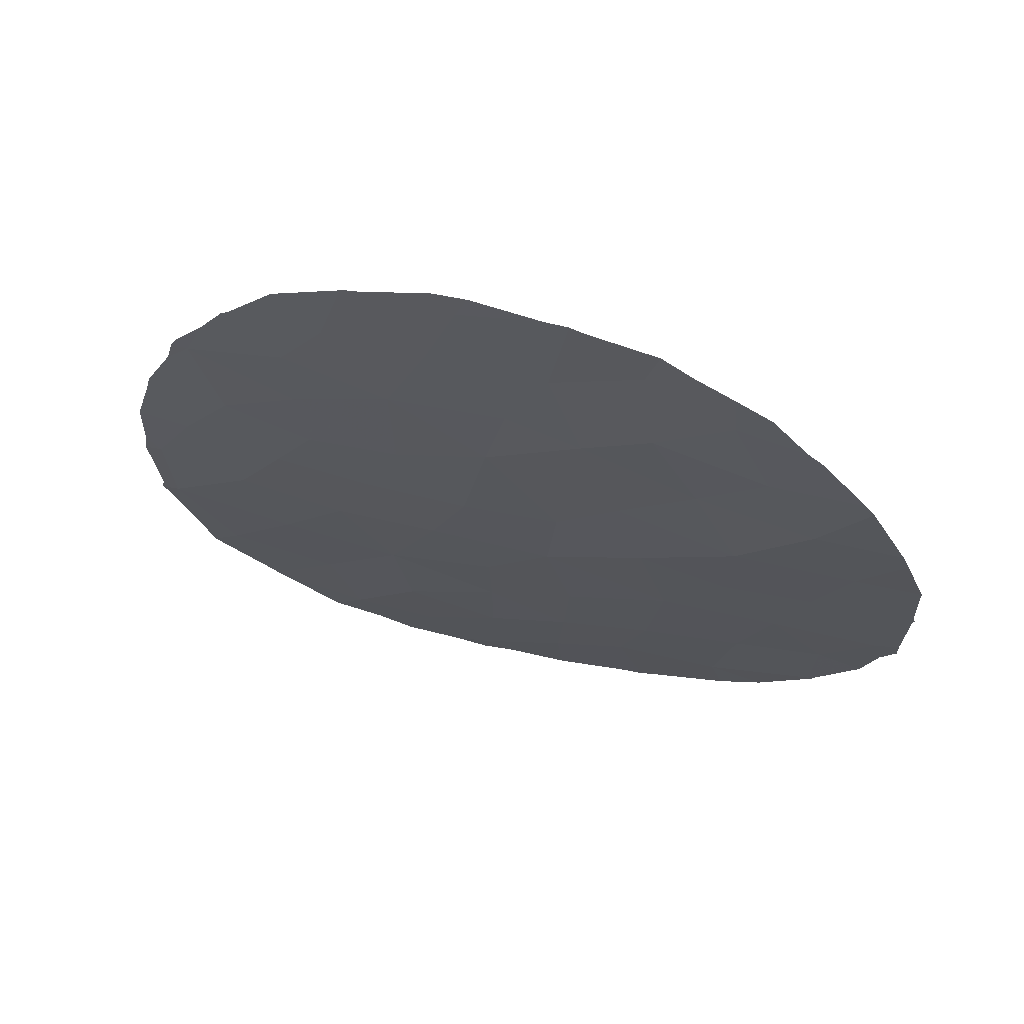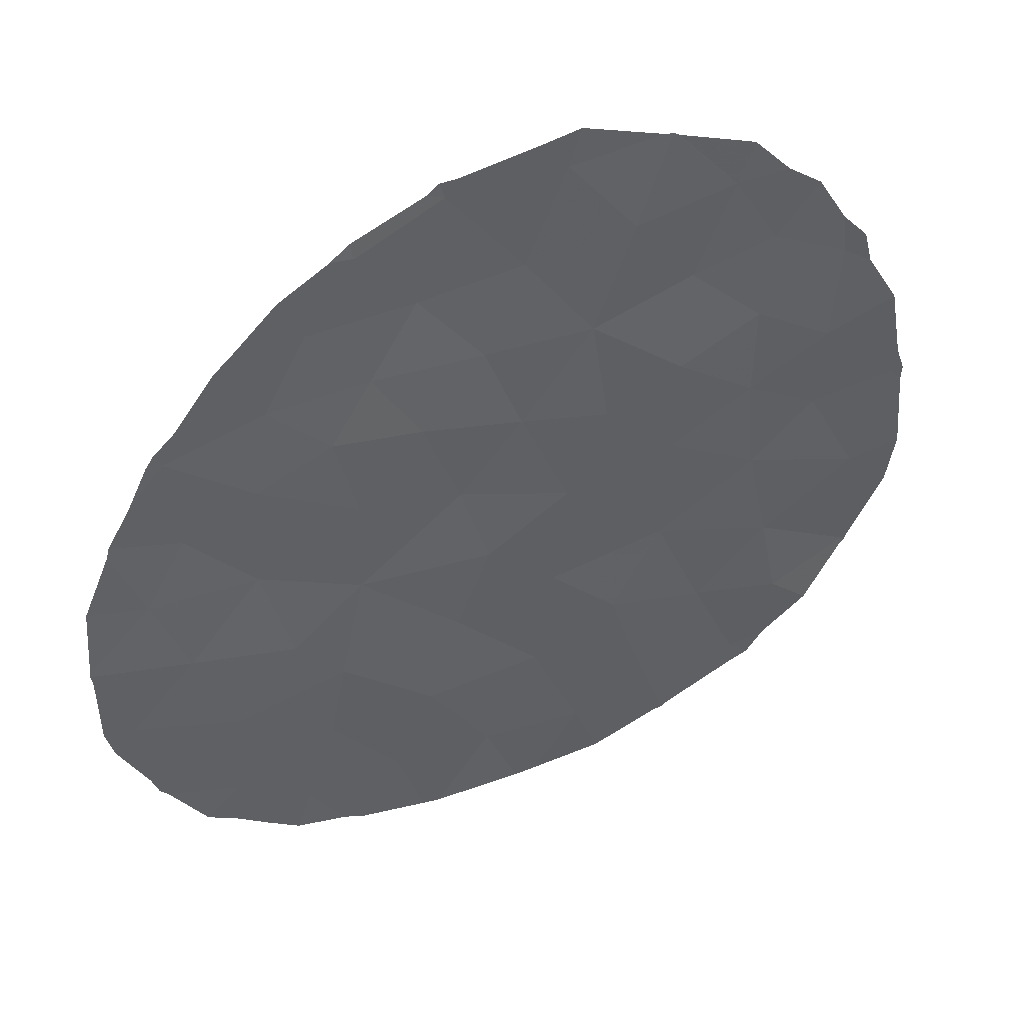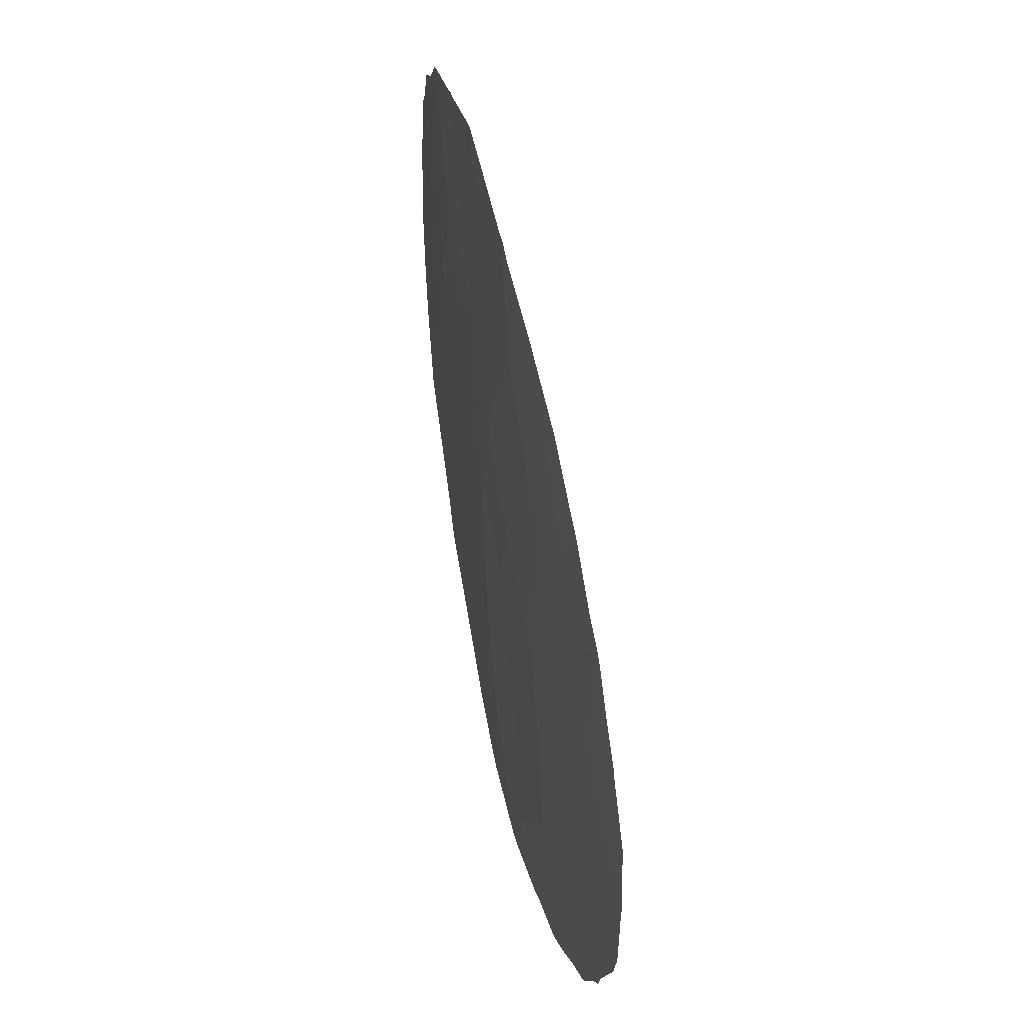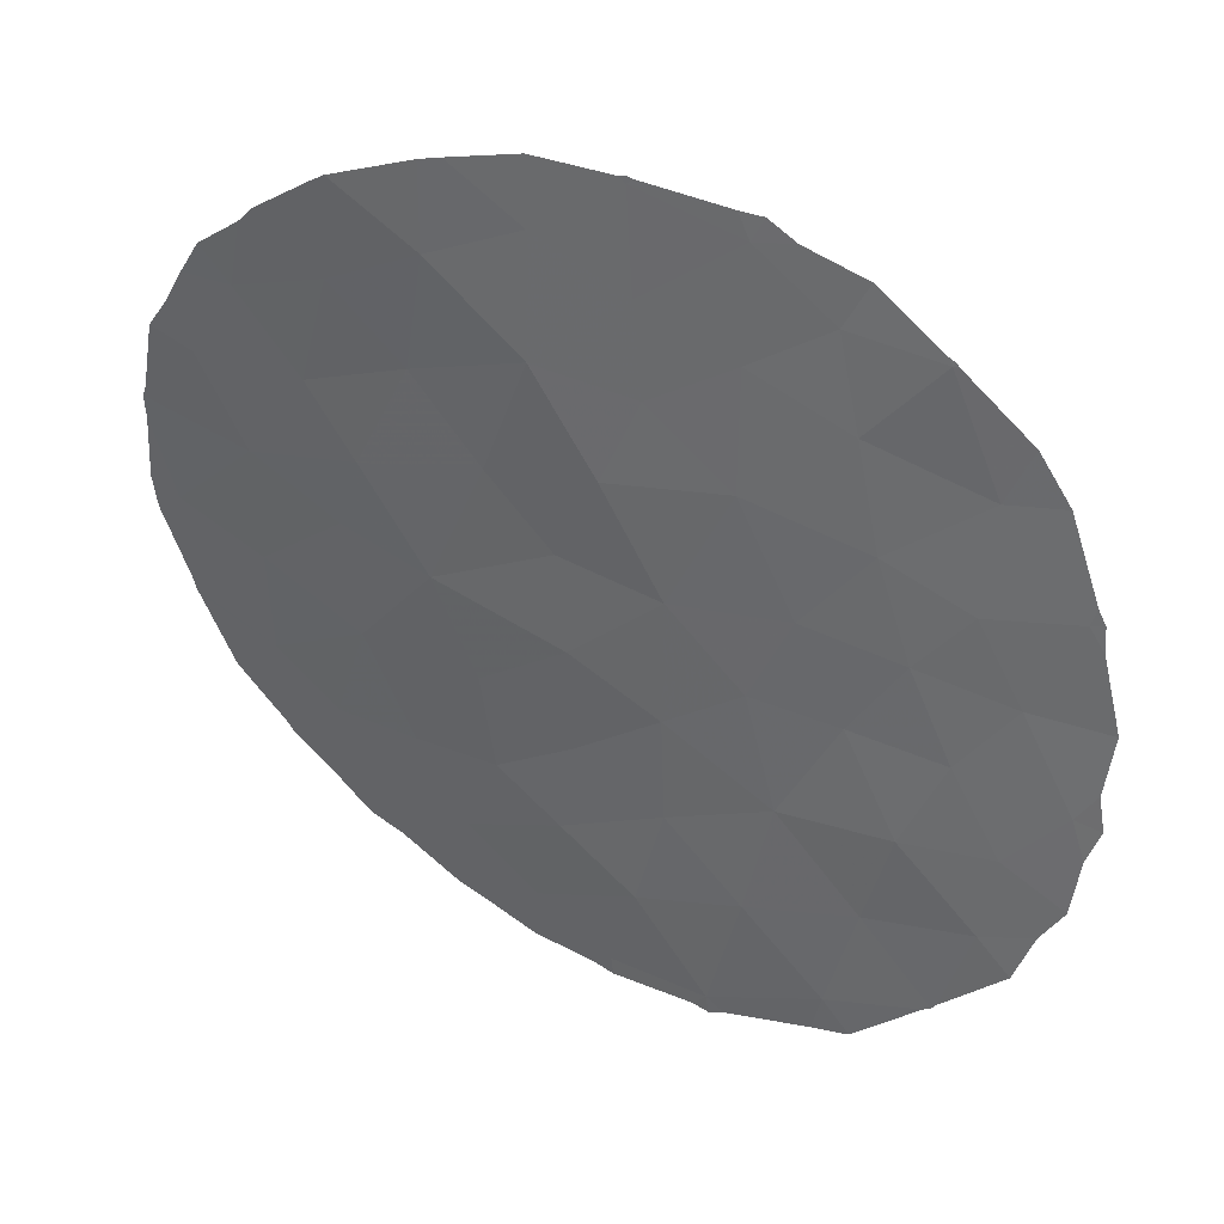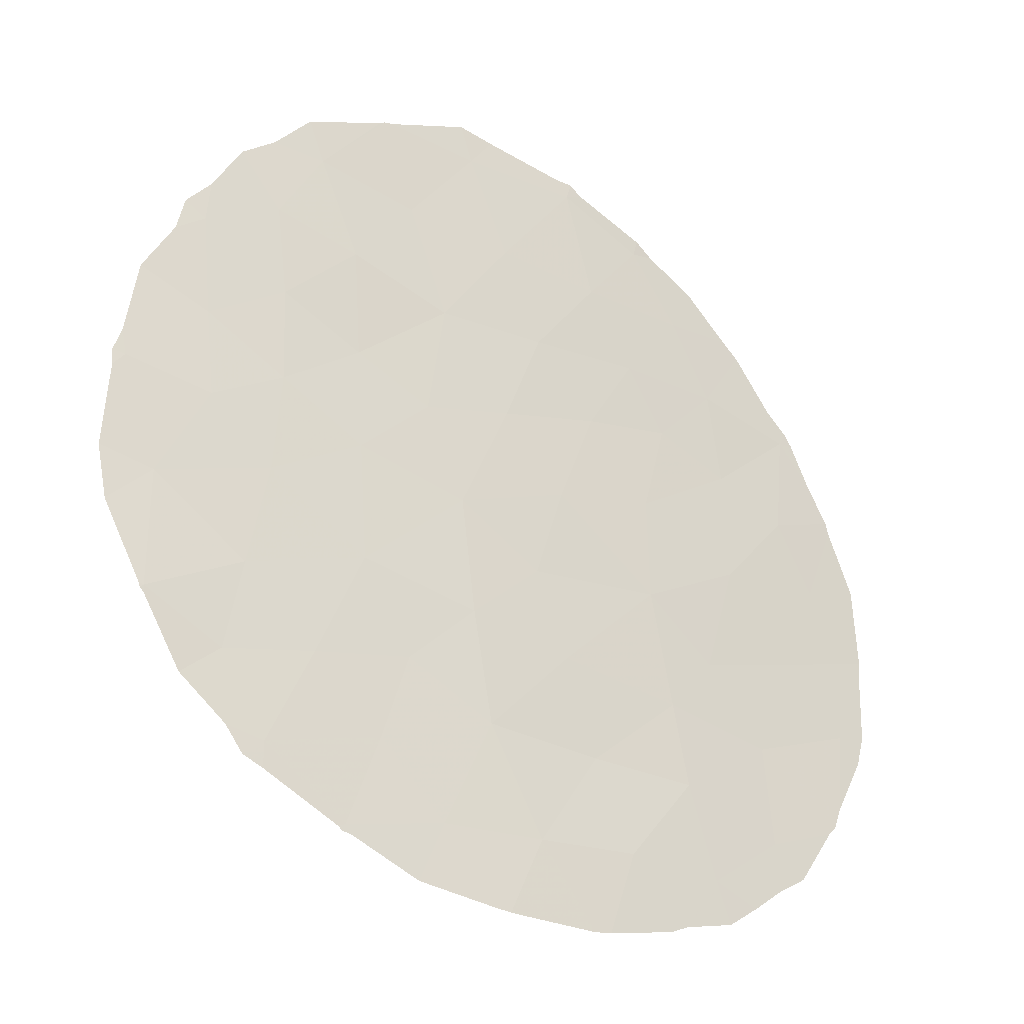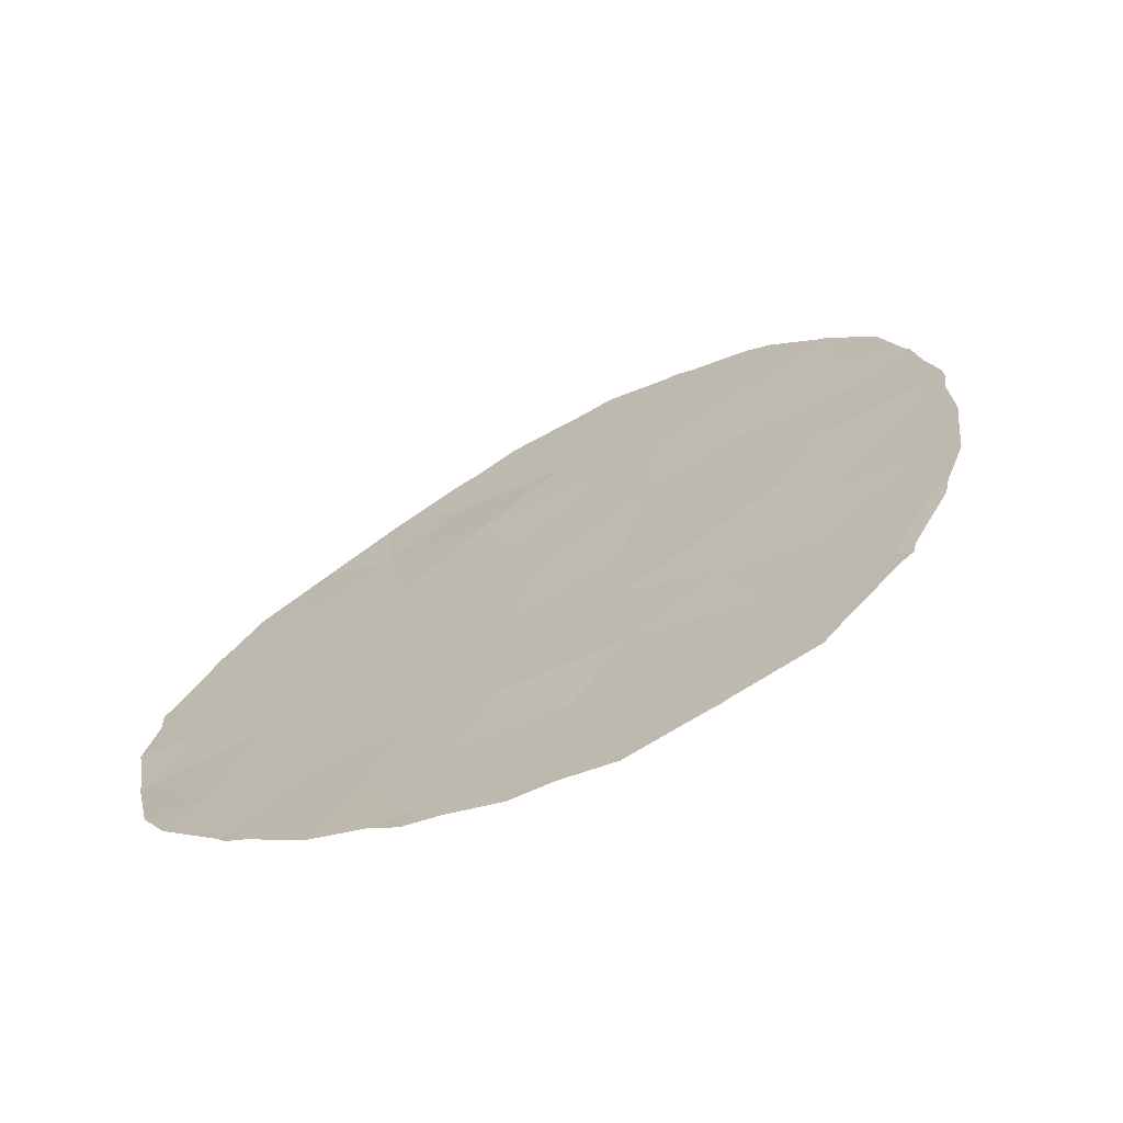
<metadata>
{"format":"obj","ext":"obj","renderer":"f3d","projection":"perspective","resolution":1024,"background":"white","views":[{"elev":5.9,"azim":122.0,"up":"+Y"},{"elev":42.3,"azim":-170.9,"up":"+Z"},{"elev":45.4,"azim":107.5,"up":"+Z"},{"elev":-66.9,"azim":-158.6,"up":"+Y"},{"elev":-25.3,"azim":-1.3,"up":"+Z"},{"elev":0.7,"azim":-35.4,"up":"+Y"}]}
</metadata>
<code>
v -55.56 13.94 22.45
v -42.91 21.55 14.97
v -54.18 14.75 17.64
v -45.58 19.75 21.83
v -51.07 16.39 21.88
v -54.07 14.74 21.34
v -50.58 16.62 25.59
v -47.42 18.6 11.58
v -51.75 15.98 24
v -54.86 14.47 13.99
v -43.93 20.86 21.35
v -44.08 20.74 19.37
v -46.55 19.17 14.76
v -48.67 17.88 15.21
v -50.68 16.65 17.93
v -48.57 17.78 25.51
v -49.83 17.12 20.05
v -56.76 13.4 19.22
v -45.77 19.66 11.38
v -46.27 19.35 13.19
v -54.54 14.59 15.7
v -53.29 15.28 14.27
v -44.51 20.51 12.38
v -52.09 15.96 12.92
v -56.16 13.74 17.09
v -44.69 20.4 14.3
v -43.42 21.2 18.02
v -56.18 13.72 14.85
v -45.33 19.93 20.05
v -45.22 20 17.92
v -48.13 18.24 13.32
v -51.62 16.19 14.53
v -50.11 17 13.55
v -54.03 14.8 19.54
v -48.08 18.09 23.41
v -48.74 17.77 18.61
v -53.48 14.98 24.45
v -54.25 14.6 23.09
v -55.42 14.07 20.51
v -55.27 14.16 18.85
v -47.28 18.63 21.92
v -46.61 19.1 20.67
v -46.28 19.27 23.32
v -54.08 14.89 12.43
v -45.75 19.7 15.82
v -49.24 17.52 16.86
v -50.44 16.79 15.71
v -52.69 15.52 20.49
v -49.19 17.47 21.86
v -52.8 15.38 22.58
v -52.67 15.67 11.18
v -52.46 15.68 16.29
v -48.12 18.16 20.44
v -52.59 15.59 18.55
v -51.37 16.25 19.72
v -46.95 18.9 16.98
v -49.17 17.54 11.51
v -44.01 20.83 16.28
v -47.13 18.72 24.71
v -50.95 16.58 11.51
v -49.87 17.03 23.68
v -47 18.86 18.96
v -42.95 21.52 19.78
v -43.33 21.26 20.54
v -55.54 14.12 13.41
v -54.73 14.55 12.62
v -52.71 15.65 11.06
v -52.79 15.61 11.14
v -44.17 20.7 21.99
v -44.86 20.24 23.05
v -43.16 21.36 12.99
v -43.3 21.28 12.83
v -43.04 21.45 13.39
v -48.29 17.96 25.64
v -48.49 17.83 25.83
v -48.76 17.67 25.84
v -52.57 15.73 11.02
v -51.38 16.37 10.38
v -52.17 15.7 25.84
v -50.78 16.49 26.33
v -56.24 13.69 14.79
v -56.28 13.67 14.89
v -53.75 14.82 25.27
v -52.41 15.56 25.76
v -56.07 13.7 22.1
v -56.63 13.46 21.13
v -56.17 13.73 14.7
v -56.84 13.36 19.71
v -45.51 19.83 10.58
v -44.98 20.18 10.98
v -50.17 16.85 26.18
v -42.36 21.93 16.84
v -42.45 21.86 18.32
v -47.89 18.31 9.997
v -46.72 19.06 10.22
v -56.99 13.29 19.27
v -56.97 13.3 18.97
v -57.09 13.27 17.36
v -52.32 15.62 25.83
v -54.39 14.5 24.56
v -54.98 14.2 24.13
v -55.49 13.96 23.23
v -45.9 19.54 24.19
v -46.75 18.97 24.77
v -47.05 18.76 25.03
v -45.15 20.04 23.35
v -43.93 20.88 11.77
v -42.54 21.79 14.48
v -55.93 13.76 22.73
v -43.67 21.03 21.37
v -42.9 21.55 19.56
v -54.43 14.71 12.13
v -54.08 14.9 11.93
v -42.41 21.89 15.08
v -42.38 21.91 16.53
v -44.43 20.55 11.44
v -43.81 20.94 21.61
v -56.92 13.36 16.35
v -50.13 17.02 10.13
v -49.74 17.23 10.06
v -48.18 18.13 9.956
v -42.35 21.93 16.76
v -46.4 19.26 10.37
f 11 12 63
f 11 63 64
f 12 11 29
f 50 6 48
f 44 10 65
f 44 65 66
f 51 68 67
f 4 11 69
f 4 69 70
f 36 53 17
f 26 23 72
f 26 72 71
f 2 26 71
f 2 71 73
f 10 22 21
f 10 21 28
f 29 62 30
f 30 12 29
f 57 8 31
f 13 14 31
f 31 20 13
f 5 61 9
f 32 24 33
f 16 74 75
f 16 75 76
f 60 51 77
f 60 77 78
f 57 31 33
f 34 48 6
f 35 61 49
f 5 55 17
f 55 15 17
f 7 80 79
f 42 62 29
f 28 82 81
f 37 84 83
f 39 1 85
f 39 85 86
f 1 39 6
f 1 6 38
f 10 28 87
f 10 87 65
f 39 18 40
f 15 36 17
f 9 61 7
f 47 15 52
f 18 39 86
f 18 86 88
f 50 38 6
f 26 2 58
f 31 14 33
f 19 89 90
f 42 4 41
f 56 14 13
f 51 67 77
f 39 34 6
f 51 60 24
f 7 91 80
f 27 92 93
f 3 21 52
f 21 22 52
f 23 20 19
f 3 25 21
f 58 27 30
f 27 12 30
f 8 94 95
f 15 54 52
f 42 41 53
f 33 60 57
f 18 96 97
f 25 18 97
f 25 97 98
f 9 7 79
f 9 79 99
f 38 37 100
f 38 100 101
f 37 83 100
f 1 38 101
f 1 101 102
f 48 54 55
f 59 43 103
f 59 103 104
f 59 104 105
f 43 4 70
f 43 70 106
f 23 107 72
f 2 73 108
f 34 39 40
f 3 34 40
f 25 3 40
f 40 18 25
f 1 102 109
f 11 64 110
f 4 42 29
f 35 41 43
f 41 4 43
f 28 21 25
f 11 4 29
f 10 44 22
f 12 27 111
f 12 111 63
f 53 49 17
f 18 88 96
f 14 56 46
f 44 112 113
f 56 13 45
f 58 45 26
f 26 13 20
f 15 47 46
f 47 14 46
f 14 47 33
f 33 47 32
f 2 114 115
f 48 5 50
f 49 5 17
f 37 38 50
f 9 50 5
f 24 44 51
f 51 44 113
f 51 113 68
f 28 81 87
f 7 16 76
f 7 76 91
f 24 32 22
f 32 52 22
f 52 32 47
f 1 109 85
f 27 93 111
f 23 19 90
f 23 90 116
f 54 3 52
f 24 22 44
f 41 49 53
f 49 41 35
f 42 53 62
f 34 3 54
f 5 48 55
f 48 34 54
f 55 54 15
f 44 66 112
f 11 110 117
f 11 117 69
f 43 106 103
f 16 59 105
f 16 105 74
f 15 46 36
f 56 36 46
f 36 56 62
f 45 58 30
f 59 35 43
f 25 98 118
f 28 25 118
f 28 118 82
f 37 9 99
f 37 99 84
f 60 78 119
f 57 120 121
f 27 58 122
f 27 122 92
f 35 59 16
f 58 2 115
f 58 115 122
f 2 108 114
f 57 60 119
f 57 119 120
f 24 60 33
f 16 61 35
f 61 5 49
f 61 16 7
f 19 123 89
f 37 50 9
f 19 8 95
f 19 95 123
f 26 45 13
f 23 26 20
f 23 116 107
f 8 57 121
f 8 121 94
f 8 19 20
f 8 20 31
f 62 56 30
f 62 53 36
f 56 45 30

</code>
